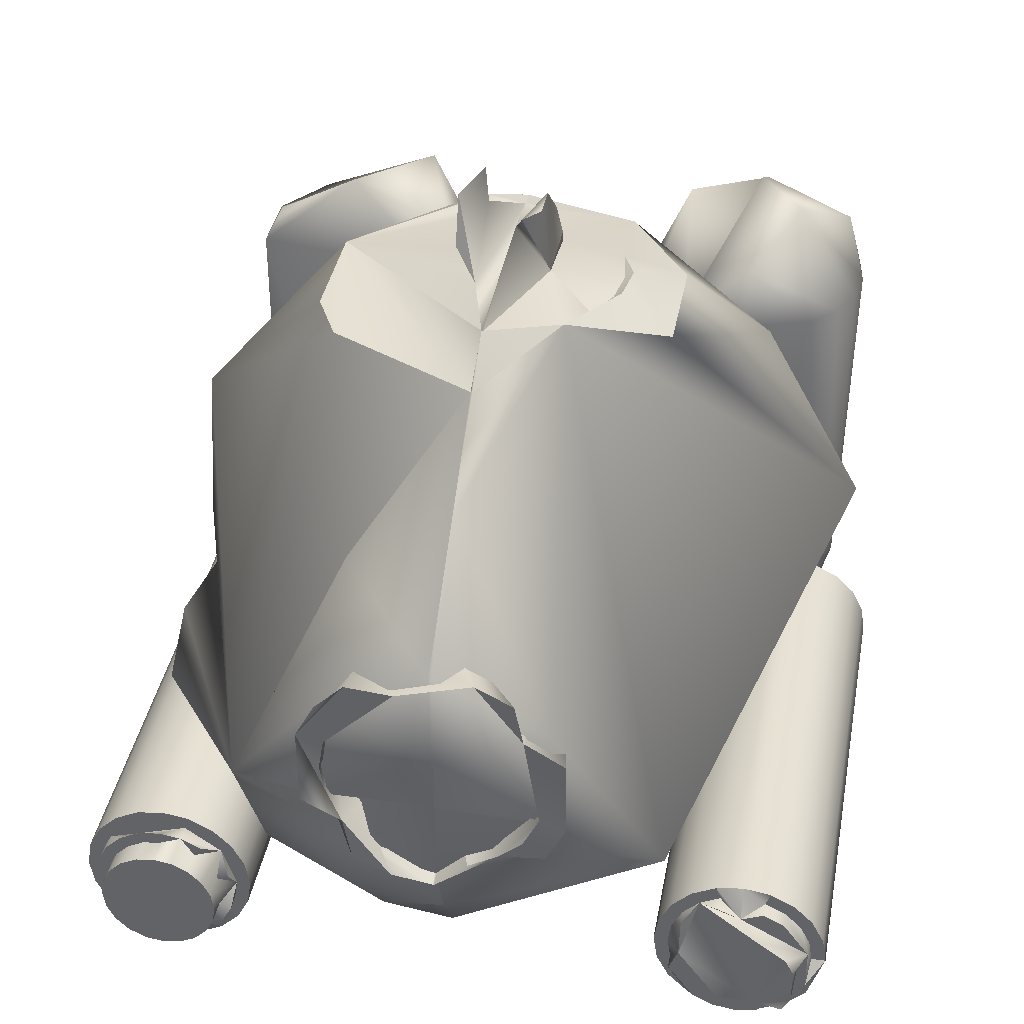
<metadata>
{"format":"obj","ext":"obj","renderer":"f3d","projection":"perspective","resolution":1024,"background":"white","views":[{"elev":37.7,"azim":10.3,"up":"+Y"}]}
</metadata>
<code>
g default
v 1.282 -0.6032 -0.6966
v 1.24 -0.5213 -0.6966
v 1.175 -0.4563 -0.6966
v 1.093 -0.4145 -0.6966
v 1.002 -0.4002 -0.6966
v 0.9117 -0.4145 -0.6966
v 0.7648 -0.5213 -0.6966
v 0.7086 -0.694 -0.6966
v 0.723 -0.7848 -0.6966
v 0.8298 -0.9317 -0.6966
v 1.093 -0.9735 -0.6966
v 1.175 -0.9317 -0.6966
v 1.24 -0.8667 -0.6966
v 1.282 -0.7848 -0.6966
v 1.296 -0.694 -0.6966
v 1.282 -0.6032 1.079
v 1.24 -0.5213 1.079
v 1.175 -0.4563 1.079
v 1.093 -0.4145 1.079
v 1.002 -0.4002 1.079
v 0.9117 -0.4145 1.079
v 0.8298 -0.4563 1.079
v 0.7648 -0.5213 1.079
v 0.723 -0.6032 1.079
v 0.7086 -0.694 1.079
v 0.723 -0.7848 1.079
v 0.7648 -0.8667 1.079
v 0.8298 -0.9317 1.079
v 0.9117 -0.9735 1.079
v 1.002 -0.9878 1.079
v 1.093 -0.9735 1.079
v 1.175 -0.9317 1.079
v 1.24 -0.8667 1.079
v 1.296 -0.694 1.079
v 1.002 -0.9878 -0.6966
v 1.236 -0.618 1.079
v 1.202 -0.5494 1.079
v 1.147 -0.495 1.079
v 1.079 -0.46 1.079
v 1.002 -0.4919 1.133
v 0.9265 -0.46 1.079
v 0.8579 -0.495 1.079
v 0.8034 -0.5494 1.079
v 0.7685 -0.618 1.079
v 0.7564 -0.694 1.079
v 0.7685 -0.77 1.079
v 0.8579 -0.893 1.133
v 0.9265 -0.928 1.079
v 1.002 -0.94 1.079
v 1.079 -0.928 1.079
v 1.147 -0.893 1.079
v 1.202 -0.8386 1.079
v 1.236 -0.77 1.133
v 1.249 -0.694 1.079
v 1.147 -0.495 1.133
v 1.079 -0.46 1.133
v 0.9265 -0.46 1.133
v 0.8034 -0.5494 1.133
v 0.8004 -0.694 1.133
v 0.7685 -0.77 1.133
v 0.9265 -0.928 1.133
v 1.002 -0.94 1.133
v 1.079 -0.928 1.133
v 1.236 -0.618 1.133
v 0.94 -0.8862 1.133
v 1.002 -0.8961 1.133
v 1.065 -0.8862 1.133
v 1.121 -0.8575 1.133
v 1.166 -0.8128 1.133
v 1.195 -0.7565 1.133
v 1.205 -0.694 1.133
v 1.166 -0.5752 1.217
v 1.065 -0.5018 1.217
v 1.166 -0.8128 1.217
v 1.195 -0.7565 1.217
v 1.195 -0.6315 1.217
v 0.1192 -1.281 -0.1641
v 0.06269 -1.281 -0.1929
v 0 -1.281 -0.2029
v 0 -1.156 0.5888
v 0.1192 -1.281 0.1641
v 0 -1.297 0
v 0 -1.233 -0.4008
v 0.5599 -1.156 0.1819
v 0.725 -1.049 -0.2356
v 0 -0.5888 -1.156
v 0 -0.7623 1.049
v 0.725 -0.4008 0.9978
v 0.6792 -0.5888 -0.9348
v 1.218 0.2029 -0.3958
v 0.7679 -0.4394 -1.082
v 0 -0.5888 1.156
v 0.725 -0.4008 -0.9978
v -0.002945 -0.3114 1.287
v 0.2551 -0.2024 1.274
v 0.7529 -0.2029 -1.036
v 0.7623 0 -1.049
v 0 -0.2029 -1.281
v 0.3141 -0.1451 1.277
v 0 -0 1.287
v 0.4145 -0.000982 1.287
v 0.3821 0.3634 1.287
v 0.2521 1.284 0.347
v 0 1.156 -0.5888
v 0 0.2029 1.287
v 0.5867 1.175 0.1906
v 0.8721 0.917 -0.2834
v 0.004341 0.5497 1.287
v 0 0.917 0.917
v 0.3626 1.175 -0.4991
v 0 1.049 0.7623
v 0 1.156 0.5888
v 0.5867 1.175 -0.1906
v 0.3811 1.265 -0.1238
v 0 1.265 -0.4008
v 0 1.265 0.4008
v 0.1611 1.301 0.06269
v 0.3242 1.265 0.2356
v 0.3811 1.265 0.1238
v 0.4008 1.265 0
v 0.1611 1.265 -0.1835
v 0 1.284 -0.4289
v 0 1.284 0.4289
v 0.4079 1.284 0.1325
v 0.4289 1.284 0
v 0.1611 1.301 -0.06269
v 0.1611 1.301 -0.1835
v 0 1.301 -0.1835
v 0.1385 1.557 -0
v 0.1385 1.395 -0.1192
v 0.1385 1.395 -0.1835
v 0.1385 1.557 0.1192
v 0.08522 1.557 0.1835
v 1.081 -0.801 -1.288
v 0.8686 -0.9476 -1.343
v 0.8128 -0.9476 -1.371
v 0.7509 -0.9476 -1.381
v 0.6437 -0.801 -1.511
v 0.5889 -0.9476 -1.298
v 0.421 -0.801 -1.288
v 0.5604 -0.9476 -1.119
v 0.4703 -0.801 -0.9769
v 0.689 -0.9476 -0.9903
v 0.8128 -0.9476 -0.9903
v 1.081 -0.801 -1.074
v 0.6271 -0.6008 -0.7998
v 0.7509 -0.6008 -0.7802
v 1.075 -0.6008 -0.9453
v 1.132 -0.6008 -1.305
v 0.9863 -0.6008 -1.505
v 0.7509 -0.6008 -1.581
v 0.5154 -0.6008 -1.505
v 0.4268 -0.6008 -1.416
v 0.3503 -0.6008 -1.181
v 0.4268 -0.6008 -0.9453
v 0.8746 -0.6008 -0.7998
v 1.132 -0.6008 -1.057
v 1.132 0.6008 -1.305
v 0.9863 0.6008 -1.505
v 0.8746 0.6008 -1.562
v 0.7509 0.6008 -1.581
v 0.6271 0.6008 -1.562
v 0.4268 0.6008 -1.416
v 0.3503 0.6008 -1.181
v 0.37 0.6008 -1.057
v 0.5154 0.6008 -0.8567
v 0.6271 0.6008 -0.7998
v 0.7509 0.6008 -0.7802
v 0.9863 0.6008 -0.8567
v 1.075 0.6008 -0.9453
v 1.132 0.6008 -1.057
v 1.151 0.6008 -1.181
v 0.7509 0.801 -1.528
v 0.4703 0.801 -1.385
v 0.7509 0.801 -0.8339
v 0.9129 0.9476 -1.063
v 1.081 0.801 -1.288
v 0.7509 -1.001 -1.181
v 0.7509 1.001 -1.181
v 0.2589 0.3266 1.023
v 0.1881 0.3974 1.023
v -0.1048 0.4428 1.023
v 0 -0.1815 1.023
v 0.3043 0.03962 1.023
v 0.3412 0.1385 1.12
v 0.1411 0.5728 1.324
v 0.3452 0.1385 1.226
v 0.2956 0.3532 1.315
v 0.3474 0.02561 1.315
v 0.1129 -0.2089 1.324
v 0.2956 -0.07623 1.324
v 0.4343 0.2796 1.324
v 0.2684 0.508 1.324
v 0 -0.3182 1.324
v 0.2147 -0.157 1.315
v 0.3694 -0.1299 1.324
v 0.4343 -0.002608 1.324
v 0.3804 0.2621 1.023
v 0.2589 -0.04958 1.023
v 0 -0.288 1.12
v 0.3236 0.3736 1.023
v 0.2351 0.4621 1.023
v -0.00589 0.5385 1.023
v 0 -0.2615 1.023
v 0.1236 -0.2419 1.023
v 0.3804 0.0149 1.023
v -1.246 -0.5213 -0.6966
v -1.288 -0.6032 1.079
v -1.246 -0.5213 1.079
v -1.181 -0.4563 -0.6966
v -1.181 -0.4563 1.079
v -1.099 -0.4145 -0.6966
v -1.099 -0.4145 1.079
v -1.008 -0.4002 -0.6966
v -1.008 -0.4002 1.079
v -0.9176 -0.4145 -0.6966
v -0.9176 -0.4145 1.079
v -0.8357 -0.4563 -0.6966
v -0.8357 -0.4563 1.079
v -0.7706 -0.5213 -0.6966
v -0.7706 -0.5213 1.079
v -0.7289 -0.6032 -0.6966
v -0.7289 -0.6032 1.079
v -0.7145 -0.694 -0.6966
v -0.7145 -0.694 1.079
v -0.7289 -0.7848 -0.6966
v -0.7289 -0.7848 1.079
v -0.7706 -0.8667 -0.6966
v -0.7706 -0.8667 1.079
v -0.8357 -0.9317 -0.6966
v -0.8357 -0.9317 1.079
v -0.9176 -0.9735 -0.6966
v -0.9176 -0.9735 1.079
v -1.008 -0.9878 -0.6966
v -1.008 -0.9878 1.079
v -1.099 -0.9735 -0.6966
v -1.099 -0.9735 1.079
v -1.181 -0.9317 -0.6966
v -1.181 -0.9317 1.079
v -1.246 -0.8667 -0.6966
v -1.246 -0.8667 1.079
v -1.288 -0.7848 -0.6966
v -1.288 -0.7848 1.079
v -1.302 -0.694 -0.6966
v -1.302 -0.694 1.079
v -1.288 -0.6032 -0.6966
v -1.201 -0.6315 1.217
v -1.172 -0.5752 1.217
v -1.127 -0.5305 1.217
v -1.071 -0.5018 1.217
v -1.008 -0.4919 1.217
v -0.9459 -0.5018 1.217
v -0.8896 -0.5305 1.217
v -0.8449 -0.5752 1.217
v -0.8161 -0.6315 1.217
v -0.8063 -0.694 1.217
v -0.8161 -0.7565 1.217
v -0.8449 -0.8128 1.217
v -0.8896 -0.8575 1.217
v -0.9459 -0.8862 1.217
v -1.008 -0.8961 1.217
v -1.071 -0.8862 1.217
v -1.127 -0.8575 1.217
v -1.172 -0.8128 1.217
v -1.201 -0.7565 1.217
v -1.21 -0.694 1.217
v -1.242 -0.618 1.079
v -1.207 -0.5494 1.079
v -0.9323 -0.46 1.079
v -0.8093 -0.5494 1.079
v -0.7623 -0.694 1.079
v -0.7744 -0.77 1.079
v -0.8093 -0.8386 1.079
v -0.8896 -0.8575 1.133
v -0.9459 -0.8862 1.133
v -1.008 -0.94 1.079
v -1.084 -0.928 1.079
v -1.153 -0.893 1.079
v -1.207 -0.8386 1.079
v -1.242 -0.77 1.079
v -1.254 -0.694 1.079
v -1.242 -0.618 1.133
v -1.207 -0.5494 1.133
v -1.153 -0.495 1.133
v -1.084 -0.46 1.133
v -1.008 -0.448 1.133
v -0.9323 -0.46 1.133
v -0.8638 -0.495 1.133
v -0.7744 -0.618 1.133
v -0.7744 -0.77 1.133
v -0.8093 -0.8386 1.133
v -1.008 -0.94 1.133
v -1.084 -0.928 1.133
v -1.153 -0.893 1.133
v -1.207 -0.8386 1.133
v -1.242 -0.77 1.133
v -1.254 -0.694 1.133
v -1.201 -0.6315 1.133
v -1.172 -0.5752 1.133
v -1.127 -0.5305 1.133
v -1.071 -0.5018 1.133
v -1.008 -0.4919 1.133
v -0.8896 -0.5305 1.133
v -0.8161 -0.6315 1.133
v -0.8161 -0.7565 1.133
v -0.8449 -0.8128 1.133
v -1.008 -0.8961 1.133
v -1.071 -0.8862 1.133
v -1.127 -0.8575 1.133
v -1.172 -0.8128 1.133
v -1.201 -0.7565 1.133
v -1.21 -0.694 1.133
v -0.3301 -1.233 -0.2356
v -0.352 -1.156 -0.4763
v -0.00589 -1.281 -0.2029
v -0.2893 -0.917 0.8721
v -0.1297 -1.233 0.3811
v -0.3301 -1.233 0.2356
v -0.387 -1.233 0.1238
v -0.4822 -1.156 -0.3461
v -0.00589 -0.5888 -1.156
v -0.1878 -1.156 0.5599
v -0.6226 -1.049 0.4481
v -0.7309 -1.049 0.2356
v -0.5947 -1.156 0
v -0.7478 -0.917 -0.539
v -0.9229 -0.917 0
v -1.105 -0.5888 -0.3571
v -0.6851 -0.5888 -0.9348
v -0.00589 -0.5888 1.156
v -0.363 -0.5888 1.099
v -0.6851 -0.5888 0.9348
v -1.179 -0.4008 0.3811
v -1.239 -0.4008 0
v -1.179 -0.4008 -0.3811
v -1.042 -0.2029 -0.7529
v -0.387 -0.4008 -1.173
v -0.261 -0.2024 1.274
v -0.002945 -0.3114 1.287
v -0.7588 -0.2029 1.036
v -1.224 -0.2029 -0.3958
v -0.7588 -0.2029 -1.036
v -0.00589 -0.2029 -1.281
v -0.00589 -0 1.287
v -1.179 0.4008 -0.3811
v -0.4066 0 -1.233
v -0.4204 -0.000982 1.287
v -0.00589 1.156 -0.5888
v -0.00589 0.2029 1.287
v -0.388 0.3634 1.287
v -0.01023 0.5497 1.287
v -0.3301 0.7623 0.9978
v -0.1965 1.175 -0.5867
v -0.00589 1.156 0.5888
v -0.505 1.175 0.3626
v -0.5926 1.175 0.1906
v -0.00589 1.284 -0.4289
v -0.1384 1.284 -0.4079
v -0.00589 1.265 -0.4008
v -0.06858 1.301 0.1835
v -0.00589 1.265 0.4008
v -0.5926 1.175 -0.1906
v -0.00589 -1.297 0
v -0.1444 1.557 0.06269
v -0.09111 1.557 -0.129
v -0.1669 1.265 -0.06269
v -0.1444 1.395 -0
v -0.09111 1.395 -0.1835
v -0.1444 1.395 0.1192
v -1.087 -0.801 -1.288
v -0.6496 -0.801 -1.511
v -0.4099 -0.801 -1.181
v -0.6496 -0.801 -0.8509
v -0.8186 -0.9476 -0.9903
v -1.138 -0.6008 -1.305
v -0.8805 -0.6008 -1.562
v -0.5213 -0.6008 -1.505
v -0.4327 -0.6008 -1.416
v -0.4327 -0.6008 -0.9453
v -0.7568 -0.6008 -0.7802
v -1.081 -0.6008 -0.9453
v -1.138 -0.6008 -1.057
v -1.138 0.6008 -1.305
v -0.9922 0.6008 -1.505
v -0.7568 0.6008 -1.581
v -0.633 0.6008 -1.562
v -0.4327 0.6008 -1.416
v -0.3758 0.6008 -1.305
v -0.3562 0.6008 -1.181
v -0.3758 0.6008 -1.057
v -0.4327 0.6008 -0.9453
v -1.138 0.6008 -1.057
v -0.5529 0.801 -1.461
v -0.4269 0.801 -1.074
v -0.7568 0.9476 -0.9805
v -1.037 0.801 -0.9769
v -0.7568 -1.001 -1.181
v -0.3712 0.1385 1.315
v -0.2648 0.3266 1.023
v -0.194 0.3974 1.023
v -0.00589 -0.1815 1.023
v -0.1048 -0.1658 1.023
v -0.194 -0.1204 1.023
v -0.3533 0.2514 1.315
v -0.1188 0.486 1.315
v -0.147 -0.2958 1.324
v -0.3014 -0.07623 1.324
v -0.3533 0.02561 1.315
v -0.4402 0.2796 1.324
v -0.3753 0.4069 1.324
v -0.2743 0.508 1.324
v -0.00589 -0.3182 1.324
v -0.2743 -0.2309 1.324
v -0.4402 -0.002608 1.324
v -0.00589 -0.293 1.226
v -0.355 -0.1152 1.226
v -0.4324 0.1385 1.12
v -0.241 0.4621 1.023
v -0.241 -0.1851 1.023
v -0.3863 0.0149 1.023
v -0.3863 0.2621 1.023
v -0.3102 0.2374 1.023
v -0.00589 -0.2615 1.023
g pCylinder8
f 246 208 207
f 208 209 207
f 207 209 210
f 209 211 210
f 210 211 212
f 211 213 212
f 212 213 214
f 213 215 214
f 214 215 216
f 215 217 216
f 216 217 218
f 217 219 218
f 218 219 220
f 219 221 220
f 220 221 222
f 221 223 222
f 222 223 224
f 223 225 224
f 224 225 226
f 225 227 226
f 226 227 228
f 227 229 228
f 228 229 230
f 229 231 230
f 230 231 232
f 231 233 232
f 232 233 234
f 233 235 234
f 234 235 236
f 235 237 236
f 236 237 238
f 237 239 238
f 238 239 240
f 239 241 240
f 240 241 242
f 241 243 242
f 242 243 244
f 243 245 244
f 244 245 246
f 245 208 246
f 210 246 207
f 212 246 210
f 214 246 212
f 216 246 214
f 218 246 216
f 220 246 218
f 222 246 220
f 224 246 222
f 226 246 224
f 228 246 226
f 230 246 228
f 232 246 230
f 234 246 232
f 236 246 234
f 238 246 236
f 240 246 238
f 242 246 240
f 244 246 242
f 247 266 248
f 248 266 249
f 249 266 250
f 250 266 251
f 251 266 252
f 252 266 253
f 253 266 254
f 254 266 255
f 255 266 256
f 256 266 257
f 257 266 258
f 258 266 259
f 259 266 260
f 260 266 261
f 261 266 262
f 262 266 263
f 263 266 264
f 264 266 265
f 208 267 209
f 267 268 209
f 209 268 211
f 211 268 213
f 213 268 215
f 215 268 217
f 268 269 217
f 217 269 219
f 269 270 219
f 219 270 221
f 221 270 223
f 223 270 225
f 270 271 225
f 225 271 227
f 271 272 227
f 227 272 229
f 272 273 229
f 229 273 231
f 273 274 231
f 231 274 233
f 274 275 233
f 233 275 235
f 275 276 235
f 235 276 237
f 276 277 237
f 237 277 239
f 277 278 239
f 239 278 241
f 278 279 241
f 241 279 243
f 279 280 243
f 243 280 245
f 280 281 245
f 245 281 208
f 281 267 208
f 267 282 268
f 282 283 268
f 283 284 268
f 284 285 268
f 285 286 268
f 268 286 269
f 286 287 269
f 269 287 270
f 287 288 270
f 270 289 271
f 271 290 272
f 272 290 273
f 290 291 273
f 273 291 274
f 275 292 276
f 276 292 277
f 292 293 277
f 277 293 278
f 293 294 278
f 278 294 279
f 294 295 279
f 279 295 280
f 295 296 280
f 280 296 281
f 296 297 281
f 281 297 267
f 297 282 267
f 282 298 283
f 298 299 283
f 283 299 284
f 299 300 284
f 284 300 285
f 300 301 285
f 285 301 286
f 301 302 286
f 286 302 287
f 287 303 288
f 288 303 270
f 270 304 289
f 289 304 271
f 271 305 290
f 290 305 291
f 305 306 291
f 291 306 274
f 275 307 292
f 292 307 293
f 307 308 293
f 293 308 294
f 308 309 294
f 294 309 295
f 309 310 295
f 295 310 296
f 310 311 296
f 296 311 297
f 311 312 297
f 297 312 282
f 312 298 282
f 298 247 299
f 247 248 299
f 299 248 300
f 248 249 300
f 300 249 301
f 249 250 301
f 301 250 302
f 250 251 302
f 302 251 287
f 251 252 287
f 287 252 303
f 252 253 303
f 303 253 270
f 253 254 270
f 270 254 304
f 254 255 304
f 304 255 271
f 255 256 271
f 271 256 305
f 256 257 305
f 305 257 306
f 257 258 306
f 306 258 274
f 258 259 274
f 274 259 275
f 259 260 275
f 275 260 307
f 260 261 307
f 307 261 308
f 261 262 308
f 308 262 309
f 262 263 309
f 309 263 310
f 263 264 310
f 310 264 311
f 264 265 311
f 311 265 312
f 265 266 312
f 312 266 298
f 266 247 298
f 313 314 363
f 363 314 315
f 316 317 363
f 317 318 363
f 318 319 363
f 319 313 363
f 320 314 313
f 314 321 315
f 316 322 317
f 322 318 317
f 318 323 319
f 323 324 319
f 324 325 319
f 319 325 313
f 325 320 313
f 320 326 314
f 314 326 321
f 322 316 318
f 324 327 325
f 325 327 320
f 320 328 326
f 326 329 321
f 327 328 320
f 329 337 321
f 330 331 316
f 316 331 318
f 331 332 318
f 318 332 323
f 332 340 323
f 323 340 324
f 340 333 324
f 324 333 327
f 333 334 327
f 327 334 328
f 328 335 326
f 335 336 326
f 326 336 329
f 336 337 329
f 331 330 338
f 330 339 338
f 332 331 340
f 331 338 340
f 334 335 328
f 335 341 336
f 336 342 337
f 342 343 337
f 337 343 321
f 339 344 338
f 338 344 340
f 333 340 334
f 334 340 335
f 340 341 335
f 341 345 336
f 345 346 336
f 336 346 342
f 342 346 343
f 344 347 340
f 347 350 340
f 340 345 341
f 344 349 347
f 349 350 347
f 346 345 343
f 343 345 348
f 349 351 350
f 350 351 352
f 350 352 340
f 345 353 348
f 362 353 345
f 351 354 352
f 352 354 340
f 354 355 340
f 340 355 345
f 355 356 345
f 356 362 345
f 362 358 353
f 353 358 357
f 361 362 354
f 354 362 355
f 355 362 356
f 358 362 359
f 362 366 359
f 362 361 360
f 360 366 362
f 353 357 348
f 359 357 358
f 360 361 359
f 367 368 366
f 366 368 359
f 359 368 360
f 360 369 366
f 369 367 366
f 367 365 368
f 368 365 360
f 365 364 360
f 360 364 369
f 369 364 367
f 364 365 367
f 370 375 397
f 375 371 397
f 371 372 397
f 372 373 374
f 375 376 371
f 371 377 372
f 377 378 372
f 372 378 373
f 378 379 373
f 373 380 374
f 380 381 374
f 374 381 370
f 381 382 370
f 382 375 370
f 383 384 375
f 375 384 376
f 384 385 376
f 376 385 371
f 385 386 371
f 371 386 377
f 386 387 377
f 377 387 378
f 387 388 378
f 388 389 378
f 389 390 378
f 378 390 379
f 390 391 379
f 379 391 373
f 373 391 380
f 391 392 380
f 380 392 381
f 381 392 382
f 382 392 375
f 392 383 375
f 383 393 384
f 384 393 385
f 385 393 386
f 386 393 387
f 387 393 388
f 388 393 389
f 393 394 389
f 389 394 390
f 390 394 391
f 391 395 392
f 395 396 392
f 392 396 383
f 383 396 393
f 374 397 372
f 370 397 374
f 396 395 393
f 393 395 394
f 394 395 391
f 422 398 420
f 422 404 398
f 399 404 422
f 400 405 399
f 405 404 399
f 182 405 400
f 186 405 182
f 402 406 401
f 403 406 402
f 420 407 403
f 408 407 420
f 398 408 420
f 403 407 406
f 404 409 398
f 410 409 404
f 405 411 404
f 411 410 404
f 401 406 412
f 406 407 413
f 408 414 407
f 398 409 408
f 409 414 408
f 410 411 409
f 413 416 406
f 416 412 406
f 407 416 413
f 414 409 407
f 409 416 407
f 421 417 409
f 411 421 409
f 418 421 411
f 405 418 411
f 186 418 405
f 412 419 415
f 416 419 412
f 420 419 416
f 409 420 416
f 417 420 409
f 421 422 417
f 186 203 418
f 419 423 415
f 417 422 420
f 399 422 421
f 418 400 421
f 400 399 421
f 182 400 418
f 203 182 418
f 419 402 423
f 402 401 423
f 403 402 419
f 420 403 419
f 1 2 16
f 16 2 17
f 2 3 17
f 17 3 18
f 3 4 18
f 18 4 19
f 4 5 19
f 19 5 20
f 5 6 20
f 20 6 21
f 21 6 22
f 6 7 22
f 22 7 23
f 23 7 24
f 7 8 24
f 24 8 25
f 8 9 25
f 25 9 26
f 26 9 27
f 9 10 27
f 27 10 28
f 28 10 29
f 10 35 29
f 29 35 30
f 35 11 30
f 30 11 31
f 11 12 31
f 31 12 32
f 12 13 32
f 32 13 33
f 13 14 33
f 33 14 34
f 14 15 34
f 15 1 34
f 34 1 16
f 2 1 35
f 3 2 35
f 4 3 35
f 5 4 35
f 6 5 35
f 7 6 35
f 8 7 35
f 9 8 35
f 10 9 35
f 12 11 35
f 13 12 35
f 14 13 35
f 15 14 35
f 1 15 35
f 76 72 67
f 72 73 67
f 73 42 67
f 42 59 67
f 59 65 67
f 74 75 67
f 75 76 67
f 16 17 36
f 36 17 37
f 17 18 37
f 37 18 38
f 18 19 38
f 38 19 39
f 19 20 39
f 39 20 40
f 20 21 40
f 40 21 41
f 21 22 41
f 41 22 42
f 22 23 42
f 42 23 43
f 23 24 43
f 43 24 44
f 24 25 44
f 44 25 45
f 25 26 45
f 45 26 46
f 26 27 46
f 46 27 28
f 28 29 47
f 47 29 48
f 29 30 48
f 48 30 49
f 30 31 49
f 49 31 50
f 31 32 50
f 50 32 51
f 32 33 51
f 51 33 52
f 33 34 52
f 52 34 53
f 53 34 54
f 34 16 54
f 54 16 36
f 36 37 64
f 37 38 64
f 64 38 55
f 38 39 55
f 55 39 56
f 39 40 56
f 40 41 57
f 41 42 57
f 42 43 58
f 43 44 58
f 58 44 59
f 44 45 59
f 45 46 59
f 59 46 60
f 46 28 60
f 60 28 47
f 47 48 61
f 48 49 61
f 61 49 62
f 49 50 62
f 62 50 63
f 50 51 63
f 51 52 63
f 63 52 53
f 53 54 64
f 54 36 64
f 55 56 64
f 56 40 64
f 57 42 40
f 58 59 42
f 60 47 59
f 47 61 59
f 59 61 65
f 61 62 65
f 65 62 66
f 62 63 66
f 66 63 67
f 67 63 68
f 63 53 68
f 68 53 69
f 69 53 70
f 53 64 70
f 70 64 71
f 76 64 72
f 72 64 73
f 64 40 73
f 73 40 42
f 65 66 67
f 67 68 74
f 68 69 74
f 69 70 74
f 74 70 75
f 70 71 75
f 75 71 76
f 71 64 76
f 77 78 83
f 78 79 83
f 80 82 81
f 81 82 84
f 82 77 85
f 77 83 85
f 85 83 86
f 81 84 80
f 84 82 85
f 87 80 88
f 80 84 88
f 84 85 88
f 85 86 89
f 85 89 90
f 89 86 91
f 87 88 92
f 88 85 90
f 90 89 93
f 88 95 92
f 92 95 94
f 93 86 96
f 96 86 97
f 97 86 98
f 94 95 99
f 95 88 99
f 93 96 90
f 90 96 97
f 94 99 100
f 100 99 101
f 99 88 101
f 101 88 102
f 102 88 103
f 103 88 90
f 97 98 104
f 100 101 105
f 105 101 102
f 90 97 107
f 107 97 104
f 105 102 108
f 103 90 106
f 102 109 108
f 102 103 109
f 106 90 107
f 113 107 110
f 109 103 111
f 107 104 110
f 112 111 103
f 106 107 113
f 113 110 114
f 103 106 124
f 124 106 125
f 106 113 125
f 125 113 114
f 114 110 121
f 110 115 121
f 118 119 117
f 119 120 117
f 114 121 120
f 120 121 117
f 78 77 82
f 79 78 82
f 128 133 129
f 129 133 132
f 110 104 122
f 115 110 122
f 112 103 123
f 117 116 103
f 103 116 123
f 118 117 103
f 119 118 124
f 124 118 103
f 120 119 125
f 125 119 124
f 114 120 125
f 86 93 91
f 93 89 91
f 127 121 128
f 121 115 128
f 117 121 126
f 126 121 127
f 117 126 129
f 129 126 130
f 126 127 130
f 130 127 131
f 127 128 131
f 128 116 117
f 131 129 130
f 131 128 129
f 128 117 133
f 117 132 133
f 132 117 129
f 134 178 135
f 138 178 139
f 140 178 141
f 146 143 144
f 144 145 148
f 134 135 149
f 135 136 149
f 149 136 150
f 136 137 150
f 137 138 150
f 150 138 151
f 138 139 151
f 151 139 152
f 139 140 152
f 152 140 153
f 140 141 153
f 153 141 154
f 141 142 154
f 154 142 155
f 142 143 155
f 143 146 155
f 146 144 147
f 147 144 156
f 144 148 156
f 148 145 157
f 145 134 157
f 157 134 149
f 149 150 158
f 158 150 159
f 159 150 160
f 150 151 160
f 160 151 161
f 161 151 162
f 151 152 162
f 162 152 163
f 152 153 163
f 163 153 164
f 153 154 164
f 164 154 165
f 154 155 165
f 165 155 166
f 155 146 166
f 166 146 167
f 146 147 167
f 167 147 168
f 147 156 168
f 168 156 169
f 156 148 169
f 169 148 170
f 148 157 170
f 170 157 171
f 171 157 172
f 157 149 172
f 172 149 158
f 177 158 159
f 159 160 177
f 177 160 161
f 161 162 173
f 162 163 173
f 173 163 174
f 163 164 174
f 164 165 174
f 166 167 168
f 168 169 175
f 175 169 170
f 170 171 176
f 171 172 176
f 176 172 177
f 172 158 177
f 177 161 173
f 173 174 166
f 174 165 166
f 168 175 166
f 175 170 176
f 136 135 178
f 137 136 178
f 138 137 178
f 140 139 178
f 142 141 178
f 143 142 178
f 144 143 178
f 145 144 178
f 134 145 178
f 177 173 179
f 173 166 179
f 166 175 179
f 175 176 179
f 176 177 179
f 180 198 186
f 186 198 185
f 181 180 186
f 182 181 186
f 198 184 185
f 185 184 199
f 188 185 187
f 186 185 188
f 205 183 189
f 199 205 189
f 185 199 187
f 187 199 189
f 188 187 189
f 195 183 190
f 183 195 189
f 189 195 191
f 188 189 192
f 186 188 193
f 183 194 190
f 190 194 195
f 191 195 196
f 189 191 197
f 197 191 196
f 192 189 197
f 188 192 198
f 186 193 203
f 203 193 188
f 195 194 199
f 196 195 199
f 197 196 198
f 198 196 199
f 192 197 198
f 199 194 200
f 188 198 201
f 202 188 201
f 203 188 202
f 205 200 204
f 199 200 205
f 198 199 206
f 201 198 180
f 202 201 181
f 181 201 180
f 203 202 182
f 182 202 181
f 205 204 183
f 206 199 184
f 198 206 184
f 79 315 83
f 83 315 321 86
f 87 316 80
f 92 330 316 87
f 94 339 330 92
f 86 321 343 98
f 100 344 339 94
f 98 343 348 104
f 105 349 344 100
f 108 351 349 105
f 109 351 108
f 111 351 109
f 112 354 351 111
f 82 363 315 79
f 80 316 363 82
f 104 348 357 122
f 122 357 359 115
f 123 361 354 112
f 116 361 123
f 115 359 128
f 128 359 361 116
f 183 401 412 194
f 194 412 415
f 194 415 200
f 200 415 423 204
f 204 423 401 183

</code>
